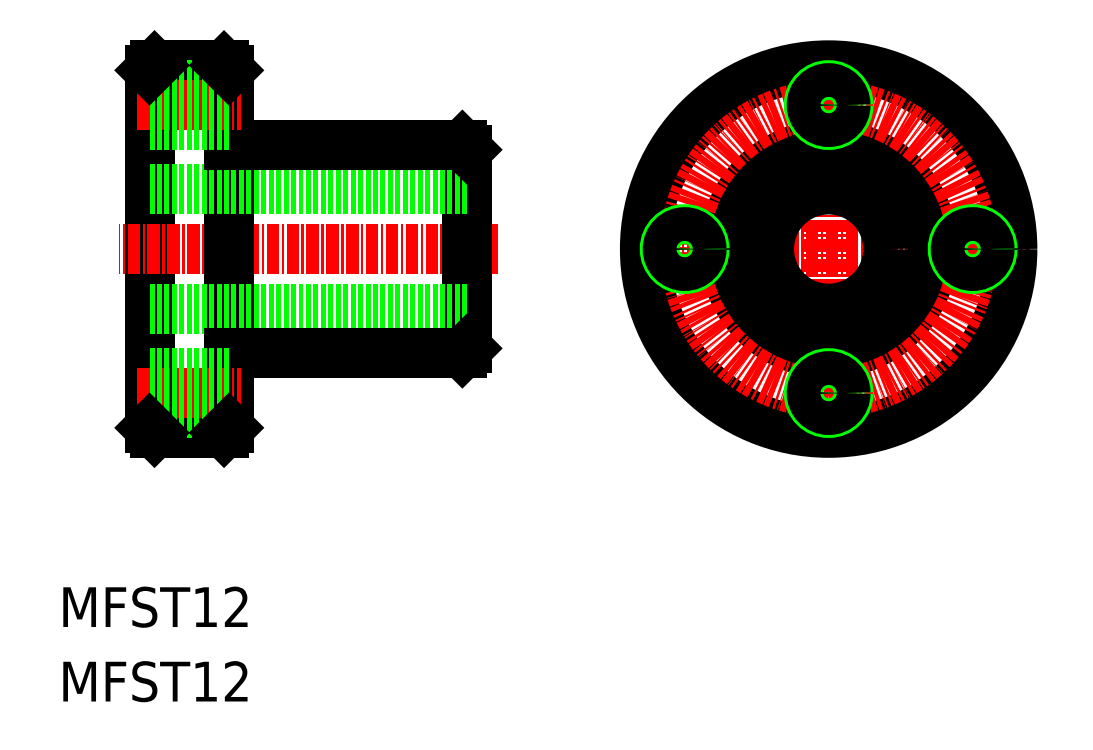
<metadata>
{"format":"dxf","ext":"dxf","renderer":"ezdxf+matplotlib","layout":"modelspace","background":"white","min_lineweight":24,"dpi":150}
</metadata>
<code>
0
SECTION
2
ENTITIES
0
TEXT
8
0
10
77.51
20
82.16
30
0
40
4
1
MFST12
0
LINE
8
0
10
86.68
20
138.2
30
0
11
86.68
21
102.2
31
0
0
LINE
8
CENTER
10
121.7
20
120.2
30
0
11
83.6
21
120.2
31
0
0
LINE
8
CENTER
10
134.8
20
120.2
30
0
11
175.3
21
120.2
31
0
0
LINE
8
CENTER
10
155.1
20
99.95
30
0
11
155.1
21
140.5
31
0
0
LINE
8
0
10
94.68
20
138.2
30
0
11
94.68
21
102.2
31
0
0
LINE
8
0
10
118.7
20
130.2
30
0
11
118.7
21
110.2
31
0
0
LINE
8
0
10
87.18
20
138.7
30
0
11
94.18
21
138.7
31
0
0
LINE
8
0
10
86.68
20
126.2
30
0
11
118.7
21
126.2
31
0
0
LINE
8
0
10
86.68
20
114.2
30
0
11
118.7
21
114.2
31
0
0
LINE
8
0
10
94.68
20
109.7
30
0
11
118.2
21
109.7
31
0
0
LINE
8
0
10
87.18
20
101.7
30
0
11
94.18
21
101.7
31
0
0
LINE
8
0
10
94.68
20
130.7
30
0
11
118.2
21
130.7
31
0
0
CIRCLE
8
0
10
155.1
20
120.2
30
0
40
18.5
0
CIRCLE
8
0
10
155.1
20
120.2
30
0
40
10.5
0
CIRCLE
8
0
10
155.1
20
120.2
30
0
40
6
0
CIRCLE
8
CENTER
10
155.1
20
120.2
30
0
40
14.5
0
LINE
8
CENTER
10
85.46
20
134.7
30
0
11
95.9
21
134.7
31
0
0
LINE
8
0
10
94.68
20
136.7
30
0
11
86.68
21
136.7
31
0
0
LINE
8
0
10
94.68
20
136.4
30
0
11
86.68
21
136.4
31
0
0
LINE
8
0
10
94.68
20
132.7
30
0
11
86.68
21
132.7
31
0
0
LINE
8
0
10
94.68
20
133
30
0
11
86.68
21
133
31
0
0
LINE
8
CENTER
10
85.46
20
105.7
30
0
11
95.9
21
105.7
31
0
0
LINE
8
0
10
94.68
20
107.4
30
0
11
86.68
21
107.4
31
0
0
LINE
8
0
10
94.68
20
107.7
30
0
11
86.68
21
107.7
31
0
0
LINE
8
0
10
94.68
20
103.7
30
0
11
86.68
21
103.7
31
0
0
LINE
8
0
10
94.68
20
104
30
0
11
86.68
21
104
31
0
0
LINE
8
0
10
87.18
20
138.7
30
0
11
86.68
21
138.2
31
0
0
LINE
8
0
10
94.18
20
138.7
30
0
11
94.68
21
138.2
31
0
0
LINE
8
0
10
86.68
20
102.2
30
0
11
87.18
21
101.7
31
0
0
LINE
8
0
10
118.7
20
110.2
30
0
11
118.2
21
109.7
31
0
0
LINE
8
0
10
94.68
20
102.2
30
0
11
94.18
21
101.7
31
0
0
LINE
8
0
10
118.2
20
130.7
30
0
11
118.7
21
130.2
31
0
0
TEXT
8
0
10
77.51
20
74.66
30
0
40
4
1
MFST12
0
CIRCLE
8
0
10
155.1
20
134.7
30
0
40
2
0
CIRCLE
8
0
10
155.1
20
134.7
30
0
40
1.7
0
CIRCLE
8
0
10
140.6
20
120.2
30
0
40
2
0
CIRCLE
8
0
10
140.6
20
120.2
30
0
40
1.7
0
CIRCLE
8
0
10
155.1
20
105.7
30
0
40
2
0
CIRCLE
8
0
10
155.1
20
105.7
30
0
40
1.7
0
CIRCLE
8
0
10
169.6
20
120.2
30
0
40
2
0
CIRCLE
8
0
10
169.6
20
120.2
30
0
40
1.7
0
ENDSEC
0
EOF

</code>
